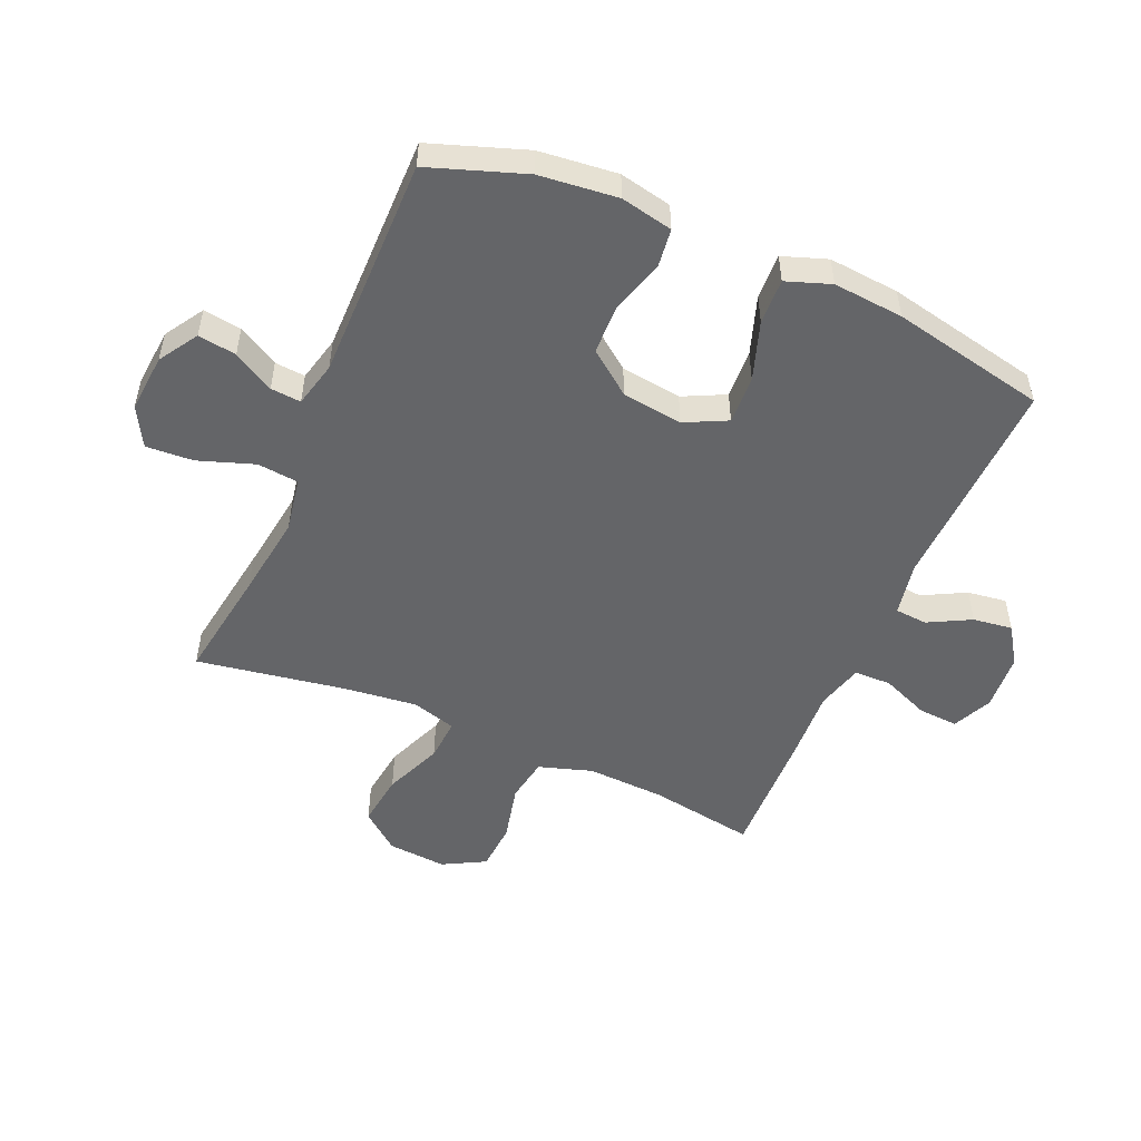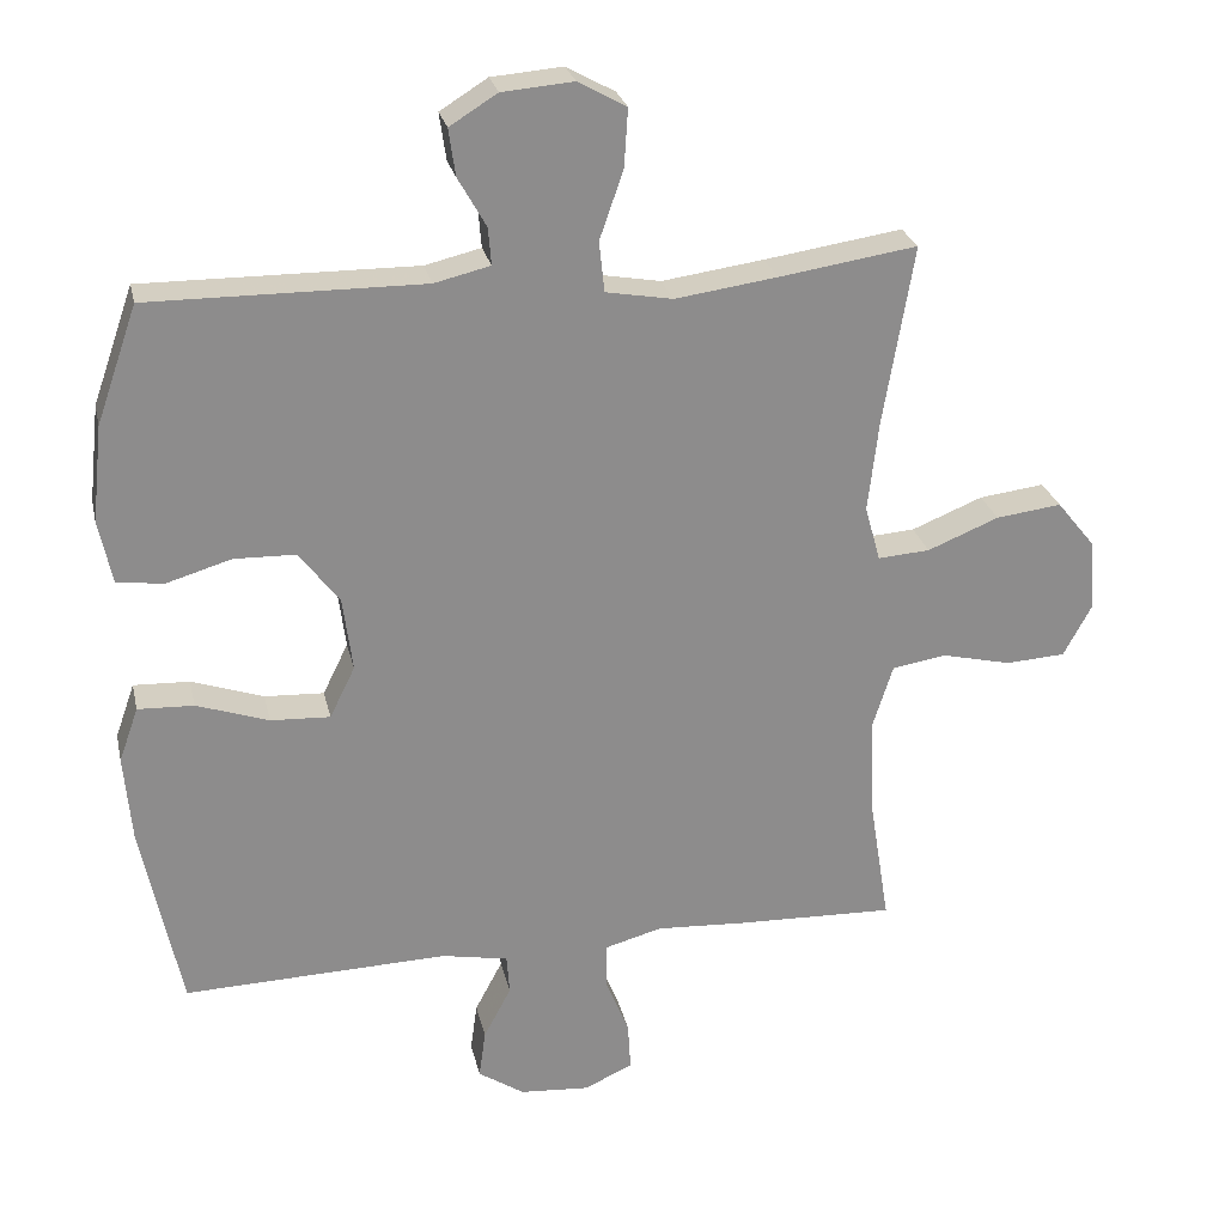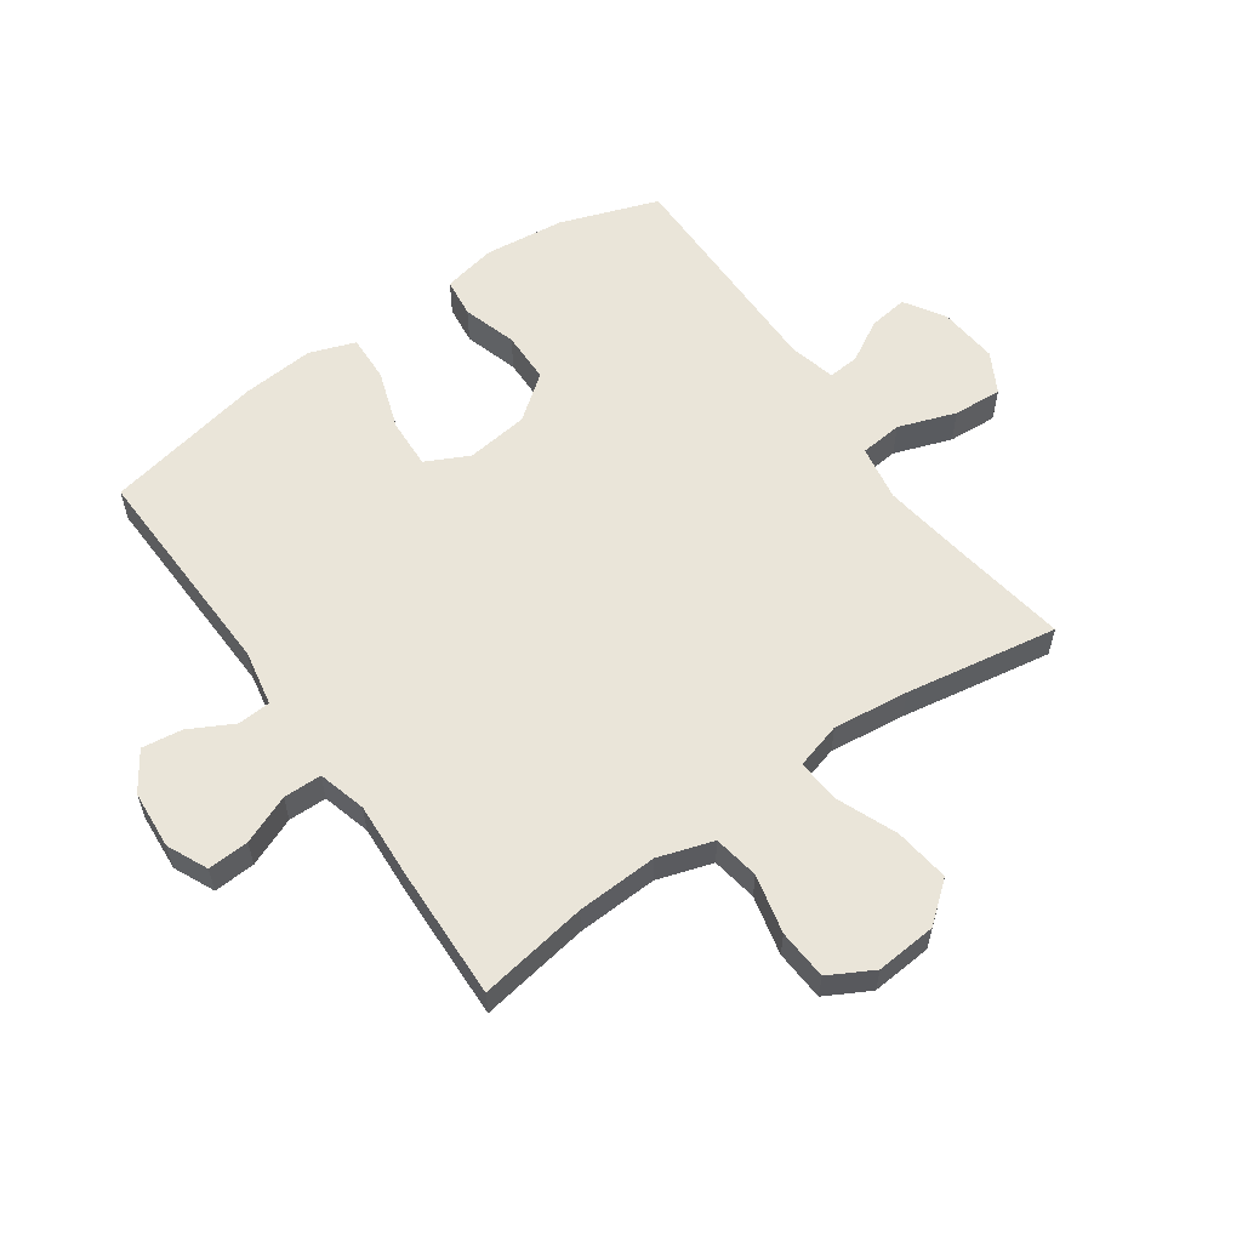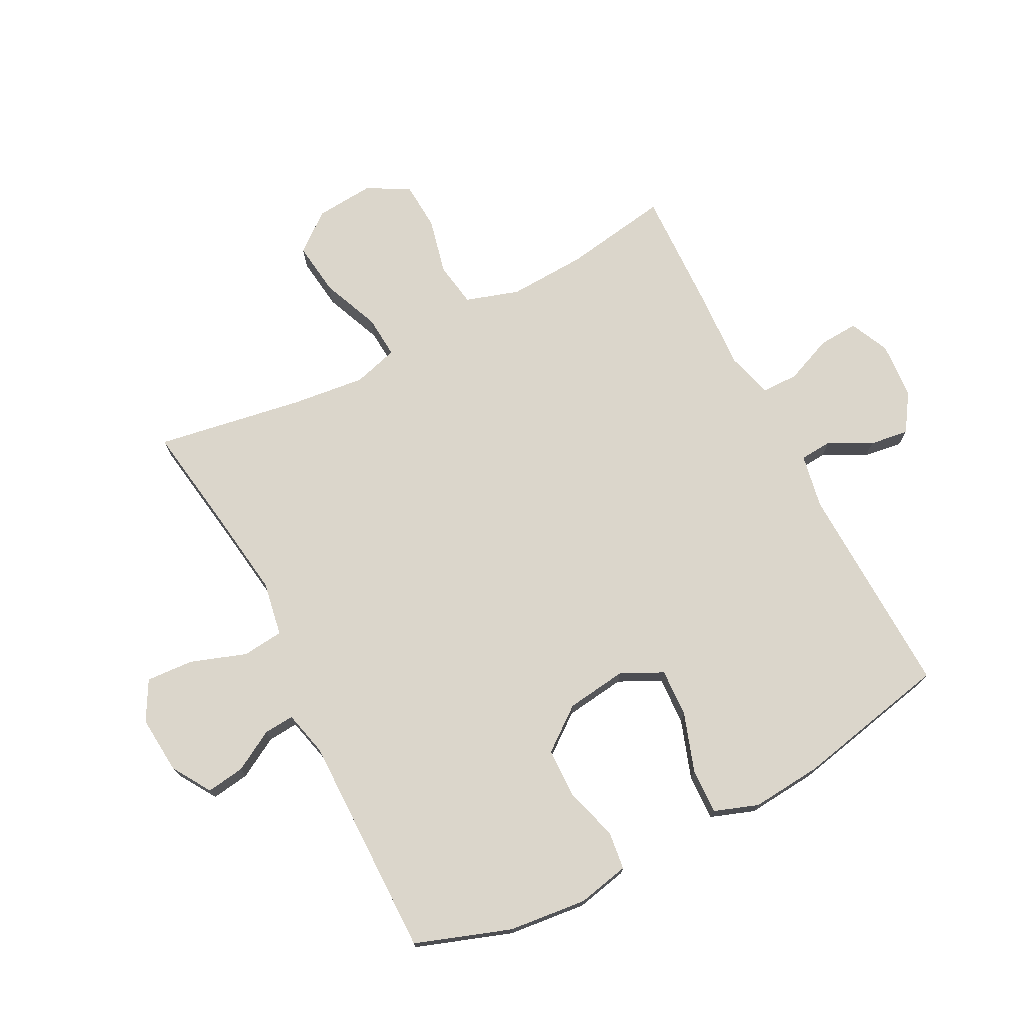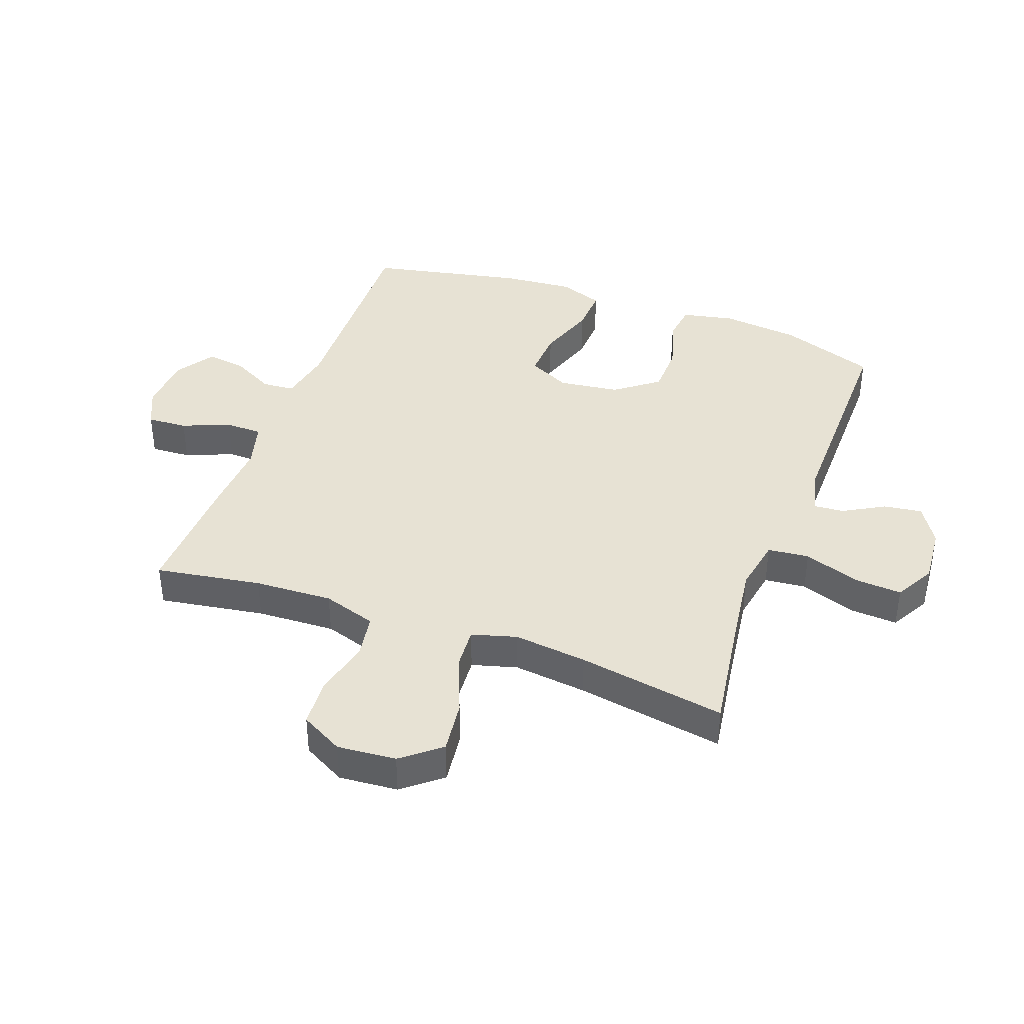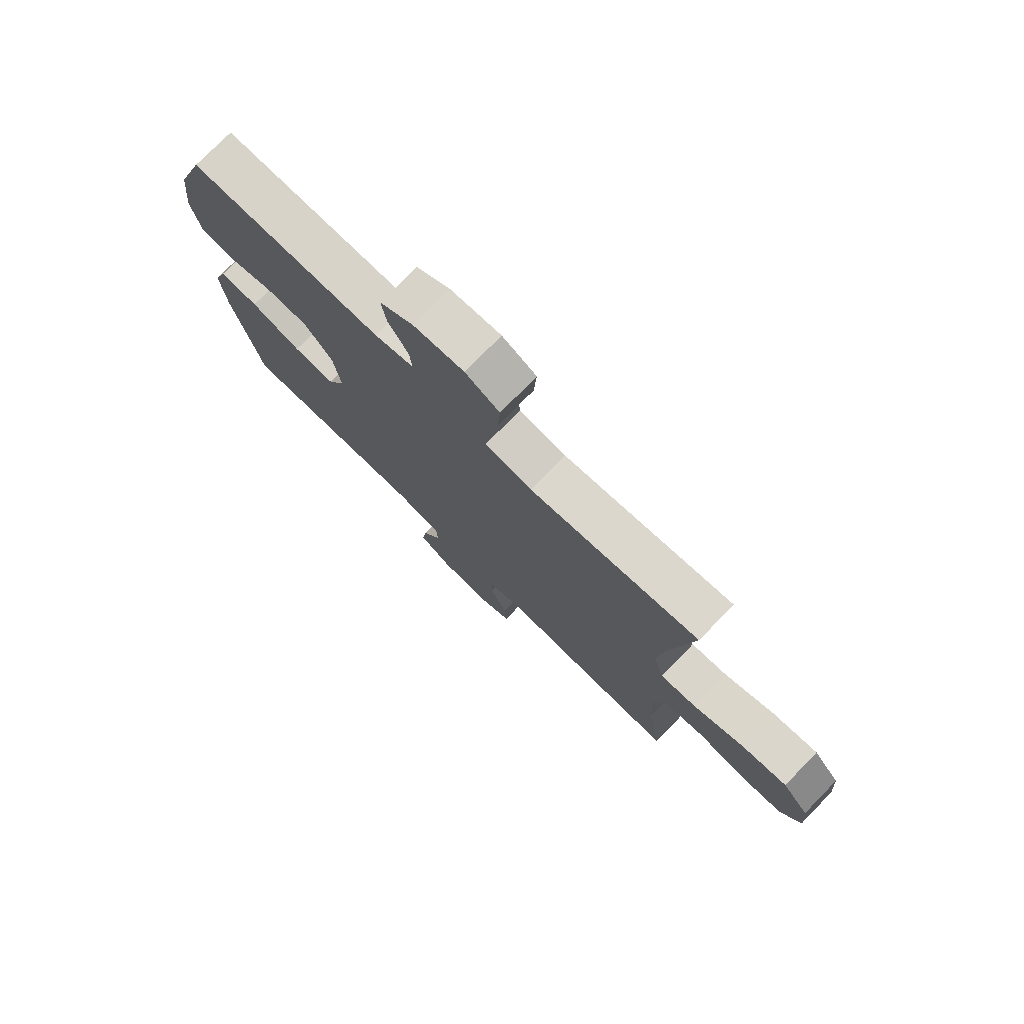
<metadata>
{"format":"obj","ext":"obj","renderer":"f3d","projection":"perspective","resolution":1024,"background":"white","views":[{"elev":-51.5,"azim":66.5,"up":"+Y"},{"elev":25.9,"azim":167.6,"up":"+Z"},{"elev":58.3,"azim":-125.1,"up":"+Y"},{"elev":73.6,"azim":62.6,"up":"+Y"},{"elev":39.8,"azim":-69.8,"up":"+Y"},{"elev":76.6,"azim":-135.7,"up":"+Z"}]}
</metadata>
<code>
v 0.5 0.07 0.5
v 0.555 0.07 0.343
v 0.569 0.07 0.214
v 0.551 0.07 0.128
v 0.488 0.07 0.12
v 0.401 0.07 0.146
v 0.318 0.07 0.144
v 0.264 0.07 0.073
v 0.251 0.07 -0.027
v 0.285 0.07 -0.096
v 0.365 0.07 -0.092
v 0.462 0.07 -0.059
v 0.537 0.07 -0.056
v 0.563 0.07 -0.129
v 0.553 0.07 -0.245
v 0.5 0.07 -0.5
v 0.144 0.07 -0.489
v 0.055 0.07 -0.506
v 0.051 0.07 -0.559
v 0.088 0.07 -0.629
v 0.097 0.07 -0.694
v 0.035 0.07 -0.735
v -0.059 0.07 -0.742
v -0.124 0.07 -0.712
v -0.12 0.07 -0.646
v -0.088 0.07 -0.568
v -0.089 0.07 -0.507
v -0.166 0.07 -0.486
v -0.287 0.07 -0.493
v -0.5 0.07 -0.5
v -0.472 0.07 -0.326
v -0.466 0.07 -0.197
v -0.494 0.07 -0.109
v -0.567 0.07 -0.097
v -0.661 0.07 -0.119
v -0.741 0.07 -0.114
v -0.779 0.07 -0.044
v -0.771 0.07 0.053
v -0.72 0.07 0.116
v -0.632 0.07 0.105
v -0.536 0.07 0.066
v -0.466 0.07 0.061
v -0.445 0.07 0.135
v -0.459 0.07 0.256
v -0.5 0.07 0.5
v -0.314 0.07 0.472
v -0.177 0.07 0.453
v -0.087 0.07 0.469
v -0.08 0.07 0.537
v -0.112 0.07 0.629
v -0.117 0.07 0.707
v -0.052 0.07 0.743
v 0.044 0.07 0.735
v 0.108 0.07 0.695
v 0.099 0.07 0.632
v 0.061 0.07 0.565
v 0.057 0.07 0.515
v 0.132 0.07 0.497
v 0.5 0 0.5
v 0.555 0 0.343
v 0.569 0 0.214
v 0.551 0 0.128
v 0.488 0 0.12
v 0.401 0 0.146
v 0.318 0 0.144
v 0.264 0 0.073
v 0.251 0 -0.027
v 0.285 0 -0.096
v 0.365 0 -0.092
v 0.462 0 -0.059
v 0.537 0 -0.056
v 0.563 0 -0.129
v 0.553 0 -0.245
v 0.5 0 -0.5
v 0.144 0 -0.489
v 0.055 0 -0.506
v 0.051 0 -0.559
v 0.088 0 -0.629
v 0.097 0 -0.694
v 0.035 0 -0.735
v -0.059 0 -0.742
v -0.124 0 -0.712
v -0.12 0 -0.646
v -0.088 0 -0.568
v -0.089 0 -0.507
v -0.166 0 -0.486
v -0.287 0 -0.493
v -0.5 0 -0.5
v -0.472 0 -0.326
v -0.466 0 -0.197
v -0.494 0 -0.109
v -0.567 0 -0.097
v -0.661 0 -0.119
v -0.741 0 -0.114
v -0.779 0 -0.044
v -0.771 0 0.053
v -0.72 0 0.116
v -0.632 0 0.105
v -0.536 0 0.066
v -0.466 0 0.061
v -0.445 0 0.135
v -0.459 0 0.256
v -0.5 0 0.5
v -0.314 0 0.472
v -0.177 0 0.453
v -0.087 0 0.469
v -0.08 0 0.537
v -0.112 0 0.629
v -0.117 0 0.707
v -0.052 0 0.743
v 0.044 0 0.735
v 0.108 0 0.695
v 0.099 0 0.632
v 0.061 0 0.565
v 0.057 0 0.515
v 0.132 0 0.497
f 53 54 55 56
f 53 56 57
f 52 53 57
f 49 50 51 52
f 48 49 52 57
f 44 45 46
f 43 44 46 47
f 42 43 47 48
f 38 39 40 41
f 38 41 42
f 37 38 42
f 34 35 36 37
f 33 34 37 42
f 32 33 42 48
f 28 29 30 31
f 27 28 31 32
f 23 24 25 26
f 23 26 27
f 22 23 27
f 19 20 21 22
f 18 19 22 27
f 17 18 27 32
f 11 12 13 14
f 10 11 14 15
f 3 4 5 6
f 3 6 7
f 58 1 2 3
f 58 3 7
f 57 58 7 8
f 48 57 8 9
f 32 48 9 10
f 16 17 32
f 10 15 16 32
f 114 113 112 111
f 115 114 111
f 115 111 110
f 110 109 108 107
f 115 110 107 106
f 104 103 102
f 105 104 102 101
f 106 105 101 100
f 99 98 97 96
f 100 99 96
f 100 96 95
f 95 94 93 92
f 100 95 92 91
f 106 100 91 90
f 89 88 87 86
f 90 89 86 85
f 84 83 82 81
f 85 84 81
f 85 81 80
f 80 79 78 77
f 85 80 77 76
f 90 85 76 75
f 72 71 70 69
f 73 72 69 68
f 64 63 62 61
f 65 64 61
f 61 60 59 116
f 65 61 116
f 66 65 116 115
f 67 66 115 106
f 68 67 106 90
f 90 75 74
f 90 74 73 68
f 1 59 60 2
f 2 60 61 3
f 3 61 62 4
f 4 62 63 5
f 5 63 64 6
f 6 64 65 7
f 7 65 66 8
f 8 66 67 9
f 9 67 68 10
f 10 68 69 11
f 11 69 70 12
f 12 70 71 13
f 13 71 72 14
f 14 72 73 15
f 15 73 74 16
f 16 74 75 17
f 17 75 76 18
f 18 76 77 19
f 19 77 78 20
f 20 78 79 21
f 21 79 80 22
f 22 80 81 23
f 23 81 82 24
f 24 82 83 25
f 25 83 84 26
f 26 84 85 27
f 27 85 86 28
f 28 86 87 29
f 29 87 88 30
f 30 88 89 31
f 31 89 90 32
f 32 90 91 33
f 33 91 92 34
f 34 92 93 35
f 35 93 94 36
f 36 94 95 37
f 37 95 96 38
f 38 96 97 39
f 39 97 98 40
f 40 98 99 41
f 41 99 100 42
f 42 100 101 43
f 43 101 102 44
f 44 102 103 45
f 45 103 104 46
f 46 104 105 47
f 47 105 106 48
f 48 106 107 49
f 49 107 108 50
f 50 108 109 51
f 51 109 110 52
f 52 110 111 53
f 53 111 112 54
f 54 112 113 55
f 55 113 114 56
f 56 114 115 57
f 57 115 116 58
f 58 116 59 1

</code>
